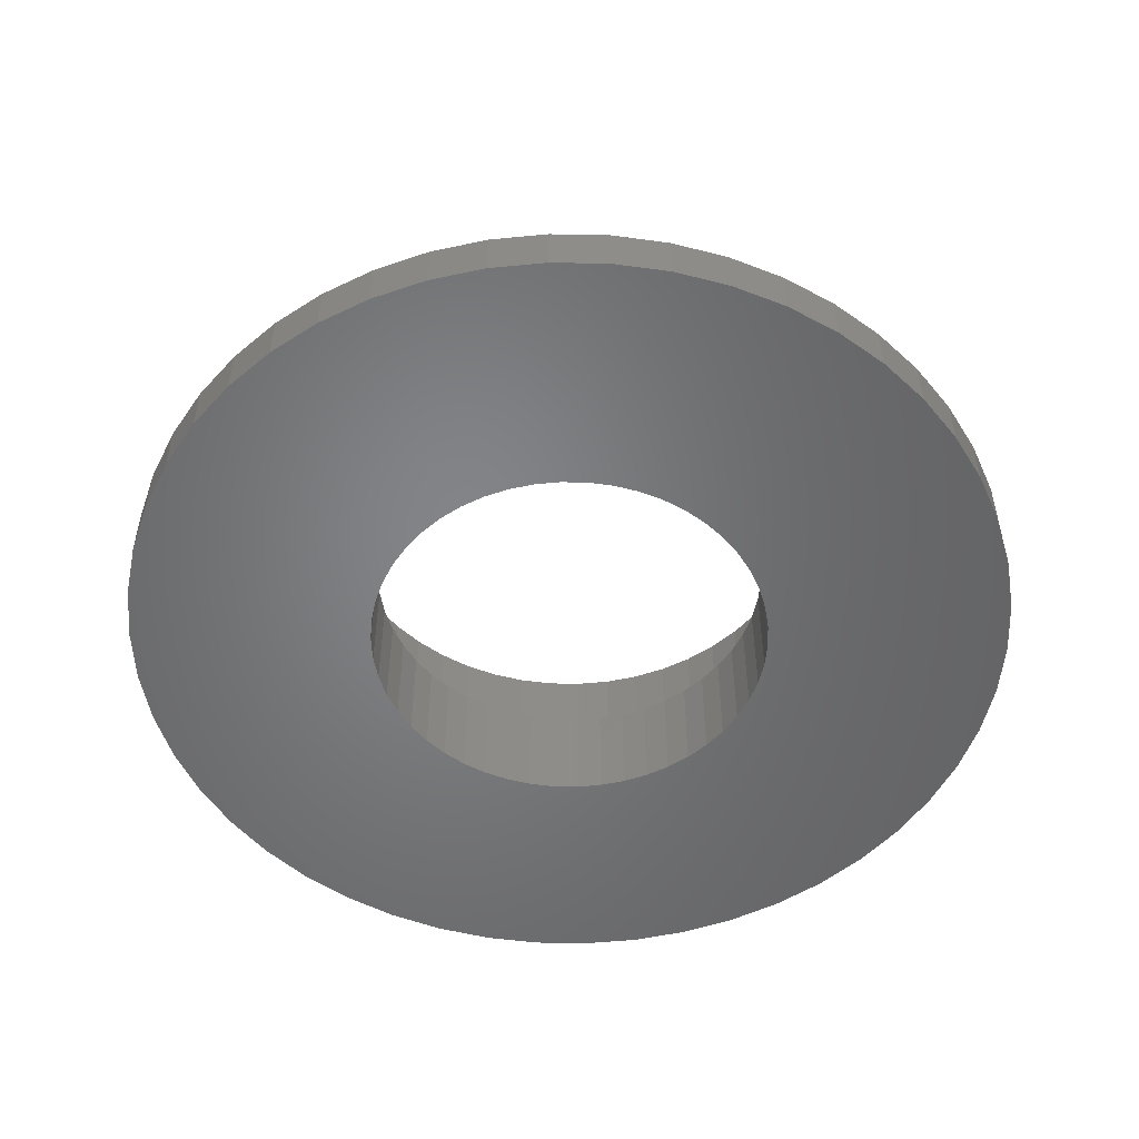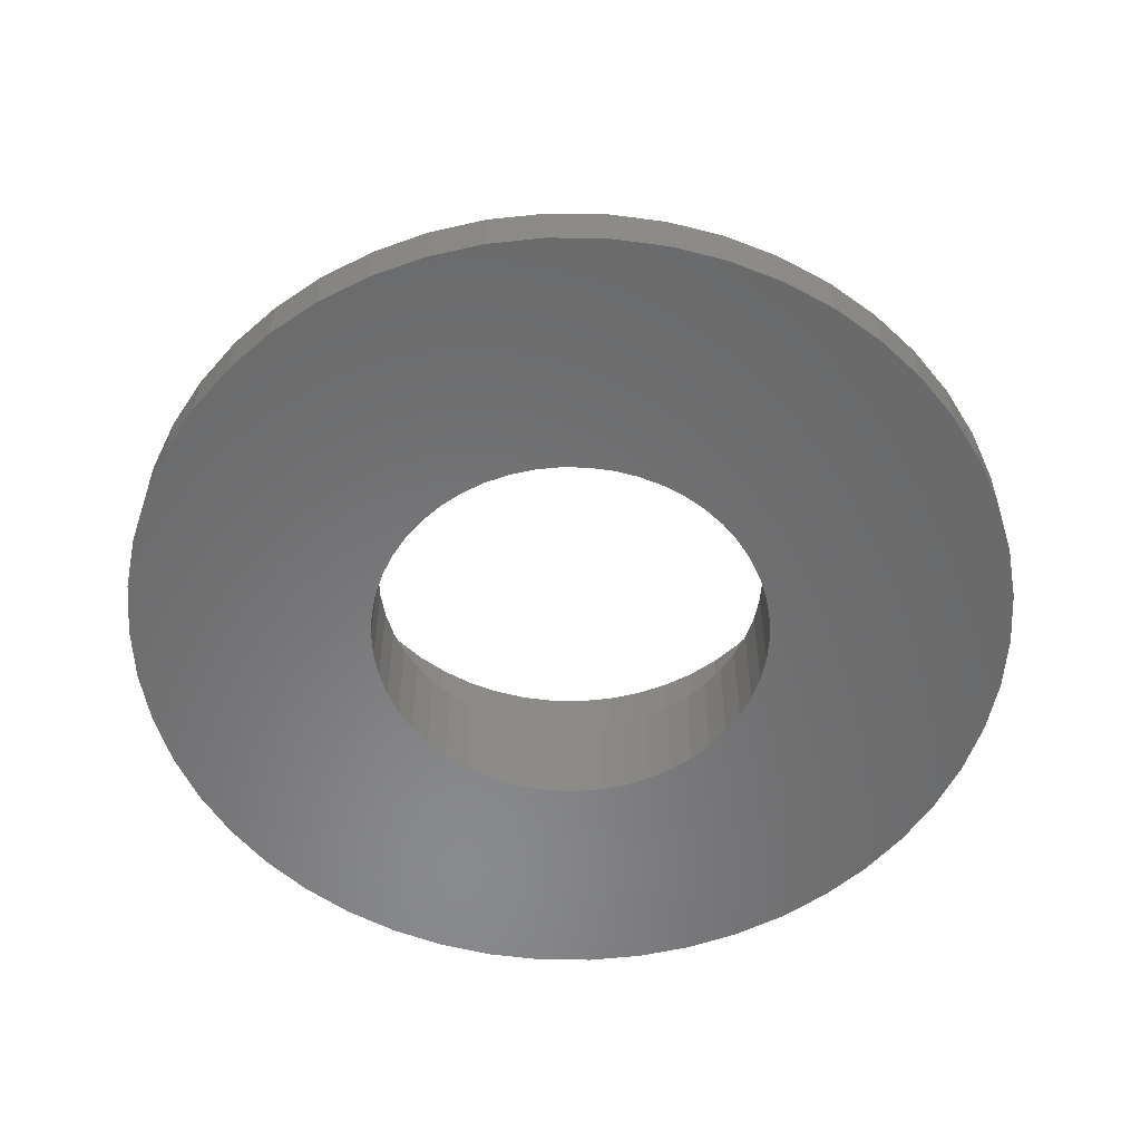
<metadata>
{"format":"stl","ext":"stl","renderer":"f3d","projection":"perspective","resolution":1024,"background":"white","views":[{"elev":-51.7,"azim":-51.6,"up":"+Z"},{"elev":-55.8,"azim":-0.8,"up":"+Z"}]}
</metadata>
<code>
# stl→obj: 400 verts, 800 faces
v -8.4 0 0
v -8.334 1.053 0
v -8.334 -1.053 0
v -8.136 2.089 0
v -7.81 3.092 0
v -7.361 4.047 0
v -6.796 4.937 0
v -6.123 5.75 0
v -5.354 6.472 0
v -4.501 7.092 0
v -3.577 7.601 0
v -2.596 7.989 0
v -1.574 8.251 0
v -0.5274 8.383 0
v 0.5274 8.383 0
v 1.574 8.251 0
v 2.596 7.989 0
v 3.577 7.601 0
v -1.174 3.614 0
v 4.501 7.092 0
v 0.2386 3.792 0
v 5.354 6.472 0
v 1.174 3.614 0
v 6.123 5.75 0
v 2.036 3.208 0
v 6.796 4.937 0
v 2.77 2.601 0
v 7.361 4.047 0
v 3.074 2.234 0
v 7.81 3.092 0
v 3.533 1.399 0
v 8.136 2.089 0
v 3.681 0.945 0
v 8.334 1.053 0
v 3.8 0 0
v 8.4 0 0
v 3.681 -0.945 0
v 8.334 -1.053 0
v 3.533 -1.399 0
v 8.136 -2.089 0
v 3.074 -2.234 0
v 7.81 -3.092 0
v 2.422 -2.928 0
v 7.361 -4.047 0
v 1.618 -3.438 0
v 6.796 -4.937 0
v 0.712 -3.733 0
v 6.123 -5.75 0
v -0.712 -3.733 0
v 5.354 -6.472 0
v 4.501 -7.092 0
v 3.577 -7.601 0
v 2.596 -7.989 0
v 1.574 -8.251 0
v 0.5274 -8.383 0
v -0.5274 -8.383 0
v -1.574 -8.251 0
v -2.596 -7.989 0
v -3.577 -7.601 0
v -4.501 -7.092 0
v -5.354 -6.472 0
v -6.123 -5.75 0
v -6.796 -4.937 0
v -7.361 -4.047 0
v -7.81 -3.092 0
v -8.136 -2.089 0
v -3.77 -0.4763 0
v -3.8 0 0
v -3.681 -0.945 0
v -3.533 -1.399 0
v -3.33 -1.831 0
v -3.074 -2.234 0
v -2.77 -2.601 0
v -2.036 -3.208 0
v -2.422 -2.928 0
v -1.174 -3.614 0
v -1.618 -3.438 0
v -0.2386 -3.792 0
v 0.2386 -3.792 0
v 1.174 -3.614 0
v 2.036 -3.208 0
v 2.77 -2.601 0
v 3.33 -1.831 0
v 3.77 -0.4763 0
v 3.77 0.4763 0
v 3.33 1.831 0
v 2.422 2.928 0
v 1.618 3.438 0
v 0.712 3.733 0
v -0.2386 3.792 0
v -0.712 3.733 0
v -1.618 3.438 0
v -2.77 2.601 0
v -2.422 2.928 0
v -2.036 3.208 0
v -3.074 2.234 0
v -3.33 1.831 0
v -3.533 1.399 0
v -3.681 0.945 0
v -3.77 0.4763 0
v -8.4 0 0.95
v -8.334 1.053 0.95
v -8.334 -1.053 0.95
v -8.136 -2.089 0.95
v -7.81 -3.092 0.95
v -7.361 -4.047 0.95
v -6.796 -4.937 0.95
v -6.123 -5.75 0.95
v -5.354 -6.472 0.95
v -4.501 -7.092 0.95
v -3.577 -7.601 0.95
v -2.596 -7.989 0.95
v -1.574 -8.251 0.95
v -0.5274 -8.383 0.95
v 0.5274 -8.383 0.95
v 1.574 -8.251 0.95
v 2.596 -7.989 0.95
v 3.577 -7.601 0.95
v 4.501 -7.092 0.95
v 5.354 -6.472 0.95
v 6.123 -5.75 0.95
v 6.796 -4.937 0.95
v 7.361 -4.047 0.95
v 7.81 -3.092 0.95
v 8.136 -2.089 0.95
v 8.334 -1.053 0.95
v 8.4 0 0.95
v 8.334 1.053 0.95
v 8.136 2.089 0.95
v 7.81 3.092 0.95
v 7.361 4.047 0.95
v 6.796 4.937 0.95
v 6.123 5.75 0.95
v 5.354 6.472 0.95
v 4.501 7.092 0.95
v 3.577 7.601 0.95
v 2.596 7.989 0.95
v 1.574 8.251 0.95
v 0.5274 8.383 0.95
v -0.5274 8.383 0.95
v -1.574 8.251 0.95
v -2.596 7.989 0.95
v -3.577 7.601 0.95
v -4.501 7.092 0.95
v -5.354 6.472 0.95
v -6.123 5.75 0.95
v -6.796 4.937 0.95
v -7.361 4.047 0.95
v -7.81 3.092 0.95
v -8.136 2.089 0.95
v -3.77 0.4763 2
v -3.8 0 2
v -3.77 -0.4763 2
v -3.681 0.945 2
v -3.533 1.399 2
v -3.33 1.831 2
v -3.074 2.234 2
v -2.77 2.601 2
v -2.422 2.928 2
v -2.036 3.208 2
v -1.618 3.438 2
v -1.174 3.614 2
v -0.712 3.733 2
v -0.2386 3.792 2
v 0.2386 3.792 2
v 0.712 3.733 2
v 1.174 3.614 2
v 1.618 3.438 2
v 2.036 3.208 2
v 2.422 2.928 2
v 2.77 2.601 2
v 3.074 2.234 2
v 3.33 1.831 2
v 3.533 1.399 2
v 3.681 0.945 2
v 3.77 0.4763 2
v 3.8 0 2
v 3.77 -0.4763 2
v 3.681 -0.945 2
v 3.533 -1.399 2
v 3.33 -1.831 2
v 3.074 -2.234 2
v 2.77 -2.601 2
v 2.422 -2.928 2
v 2.036 -3.208 2
v 1.618 -3.438 2
v 1.174 -3.614 2
v 0.712 -3.733 2
v 0.2386 -3.792 2
v -0.2386 -3.792 2
v -0.712 -3.733 2
v -1.174 -3.614 2
v -1.618 -3.438 2
v -2.036 -3.208 2
v -2.422 -2.928 2
v -2.77 -2.601 2
v -3.074 -2.234 2
v -3.33 -1.831 2
v -3.533 -1.399 2
v -3.681 -0.945 2
v -4.854 -3.527 0.95
v -5.258 -2.891 0.95
v -3.215 -5.066 0.95
v -3.825 -4.623 0.95
v 3.825 -4.623 0.95
v 3.215 -5.066 0.95
v 5.258 2.891 0.95
v 5.579 2.209 0.95
v 2.555 5.429 0.95
v 3.215 5.066 0.95
v -2.555 5.429 0.95
v -1.854 5.706 0.95
v 0.3767 5.988 0.95
v 1.124 5.894 0.95
v -0.3767 -5.988 0.95
v -1.124 -5.894 0.95
v -6 0 0.95
v -5.953 0.752 0.95
v 2.555 -5.429 0.95
v 5.579 -2.209 0.95
v 5.258 -2.891 0.95
v 5.811 1.492 0.95
v 3.825 4.623 0.95
v -4.854 3.527 0.95
v -4.374 4.107 0.95
v 1.854 5.706 0.95
v -3.825 4.623 0.95
v -3.215 5.066 0.95
v -1.124 5.894 0.95
v -0.3767 5.988 0.95
v -5.258 2.891 0.95
v 4.374 4.107 0.95
v 4.854 3.527 0.95
v -5.579 2.209 0.95
v 5.953 0.752 0.95
v 4.854 -3.527 0.95
v 4.374 -4.107 0.95
v 6 0 0.95
v -5.811 1.492 0.95
v 5.953 -0.752 0.95
v 5.811 -1.492 0.95
v 1.854 -5.706 0.95
v 1.124 -5.894 0.95
v 0.3767 -5.988 0.95
v -1.854 -5.706 0.95
v -2.555 -5.429 0.95
v -4.374 -4.107 0.95
v -5.579 -2.209 0.95
v -5.811 -1.492 0.95
v -5.953 -0.752 0.95
v -4.941 -0.6242 2
v -4.824 -1.238 2
v -4.63 -1.833 2
v -4.029 -2.927 2
v -4.364 -2.399 2
v -3.63 -3.409 2
v -3.174 -3.837 2
v -2.668 -4.205 2
v -2.12 -4.506 2
v -1.539 -4.736 2
v -0.9332 -4.892 2
v -0.3127 -4.97 2
v 0.3127 -4.97 2
v 0.9332 -4.892 2
v 1.539 -4.736 2
v 2.12 -4.506 2
v 2.668 -4.205 2
v 3.174 -3.837 2
v 3.63 -3.409 2
v 4.029 -2.927 2
v 4.364 -2.399 2
v 4.63 -1.833 2
v 4.824 -1.238 2
v 4.941 -0.6242 2
v 4.98 0 2
v 3.63 3.409 2
v 0.9332 4.892 2
v -0.9332 4.892 2
v -0.3127 4.97 2
v -2.12 4.506 2
v -1.539 4.736 2
v -2.668 4.205 2
v -3.174 3.837 2
v -3.63 3.409 2
v -4.029 2.927 2
v -4.364 2.399 2
v -4.63 1.833 2
v -4.824 1.238 2
v -4.941 0.6242 2
v -4.98 0 2
v 4.029 2.927 2
v 1.539 4.736 2
v 0.3127 4.97 2
v 3.174 3.837 2
v 2.12 4.506 2
v 2.668 4.205 2
v 4.364 2.399 2
v 4.63 1.833 2
v 4.824 1.238 2
v 4.941 0.6242 2
v -6 0 4.5
v -5.953 -0.752 4.5
v -5.811 -1.492 4.5
v -5.579 -2.209 4.5
v -5.258 -2.891 4.5
v -4.854 -3.527 4.5
v -4.374 -4.107 4.5
v -3.825 -4.623 4.5
v -3.215 -5.066 4.5
v -2.555 -5.429 4.5
v -1.854 -5.706 4.5
v -1.124 -5.894 4.5
v -0.3767 -5.988 4.5
v 0.3767 -5.988 4.5
v 1.124 -5.894 4.5
v 1.854 -5.706 4.5
v 2.555 -5.429 4.5
v 3.215 -5.066 4.5
v 3.825 -4.623 4.5
v 4.374 -4.107 4.5
v 4.854 -3.527 4.5
v 5.258 -2.891 4.5
v 5.579 -2.209 4.5
v 5.811 -1.492 4.5
v 5.953 -0.752 4.5
v 6 0 4.5
v 5.953 0.752 4.5
v 5.811 1.492 4.5
v 5.579 2.209 4.5
v 5.258 2.891 4.5
v 4.854 3.527 4.5
v 4.374 4.107 4.5
v 3.825 4.623 4.5
v 3.215 5.066 4.5
v 2.555 5.429 4.5
v 1.854 5.706 4.5
v 1.124 5.894 4.5
v 0.3767 5.988 4.5
v -0.3767 5.988 4.5
v -1.124 5.894 4.5
v -1.854 5.706 4.5
v -2.555 5.429 4.5
v -3.215 5.066 4.5
v -3.825 4.623 4.5
v -4.374 4.107 4.5
v -4.854 3.527 4.5
v -5.258 2.891 4.5
v -5.579 2.209 4.5
v -5.811 1.492 4.5
v -5.953 0.752 4.5
v -4.941 -0.6242 4.5
v -4.824 -1.238 4.5
v -4.98 0 4.5
v -4.941 0.6242 4.5
v -4.824 1.238 4.5
v -4.63 1.833 4.5
v -4.364 2.399 4.5
v -4.029 2.927 4.5
v -3.63 3.409 4.5
v -3.174 3.837 4.5
v -2.668 4.205 4.5
v -2.12 4.506 4.5
v -1.539 4.736 4.5
v -0.9332 4.892 4.5
v -0.3127 4.97 4.5
v 0.3127 4.97 4.5
v 0.9332 4.892 4.5
v 1.539 4.736 4.5
v 2.12 4.506 4.5
v 2.668 4.205 4.5
v 3.174 3.837 4.5
v 3.63 3.409 4.5
v 4.029 2.927 4.5
v 4.364 2.399 4.5
v 4.63 1.833 4.5
v 4.824 1.238 4.5
v 4.941 0.6242 4.5
v 4.98 0 4.5
v 4.941 -0.6242 4.5
v 4.824 -1.238 4.5
v 4.63 -1.833 4.5
v 4.364 -2.399 4.5
v 4.029 -2.927 4.5
v 3.63 -3.409 4.5
v 3.174 -3.837 4.5
v 2.668 -4.205 4.5
v 2.12 -4.506 4.5
v 1.539 -4.736 4.5
v 0.9332 -4.892 4.5
v 0.3127 -4.97 4.5
v -0.3127 -4.97 4.5
v -0.9332 -4.892 4.5
v -1.539 -4.736 4.5
v -2.12 -4.506 4.5
v -2.668 -4.205 4.5
v -3.174 -3.837 4.5
v -3.63 -3.409 4.5
v -4.029 -2.927 4.5
v -4.364 -2.399 4.5
v -4.63 -1.833 4.5
f 1 2 3
f 3 2 4
f 3 4 5
f 3 5 6
f 3 6 7
f 3 7 8
f 3 8 9
f 3 9 10
f 3 10 11
f 3 11 12
f 3 12 13
f 3 13 14
f 3 14 15
f 3 15 16
f 3 16 17
f 3 17 18
f 19 18 20
f 21 20 22
f 23 22 24
f 25 24 26
f 27 26 28
f 29 28 30
f 31 30 32
f 33 32 34
f 35 34 36
f 37 36 38
f 39 38 40
f 41 40 42
f 43 42 44
f 45 44 46
f 47 46 48
f 49 48 50
f 3 50 51
f 3 51 52
f 3 52 53
f 3 53 54
f 3 54 55
f 3 55 56
f 3 56 57
f 3 57 58
f 3 58 59
f 3 59 60
f 3 60 61
f 3 61 62
f 3 62 63
f 3 63 64
f 3 64 65
f 3 65 66
f 67 3 68
f 69 3 67
f 70 3 69
f 71 3 70
f 72 3 71
f 73 3 72
f 74 3 75
f 3 73 75
f 49 50 76
f 3 74 77
f 3 77 50
f 77 76 50
f 78 48 49
f 79 48 78
f 47 48 79
f 80 46 47
f 45 46 80
f 81 44 45
f 43 44 81
f 82 42 43
f 41 42 82
f 83 40 41
f 39 40 83
f 84 36 37
f 35 36 84
f 85 34 35
f 37 38 39
f 31 32 33
f 86 30 31
f 29 30 86
f 87 26 27
f 33 34 85
f 88 24 25
f 23 24 88
f 89 22 23
f 21 22 89
f 90 20 21
f 19 20 91
f 91 20 90
f 92 18 19
f 93 3 94
f 95 18 92
f 3 18 95
f 3 95 94
f 96 3 93
f 97 3 96
f 98 3 97
f 99 3 98
f 100 3 99
f 68 3 100
f 25 26 87
f 27 28 29
f 1 101 2
f 2 101 102
f 1 3 101
f 101 3 103
f 3 66 103
f 103 66 104
f 66 65 104
f 104 65 105
f 65 64 105
f 105 64 106
f 64 63 106
f 106 63 107
f 63 62 107
f 107 62 108
f 108 62 61
f 109 108 61
f 109 61 60
f 110 109 60
f 110 60 59
f 111 110 59
f 111 59 58
f 112 111 58
f 112 58 57
f 113 112 57
f 113 57 56
f 114 113 56
f 114 56 55
f 115 114 55
f 115 55 54
f 116 115 54
f 116 54 53
f 117 116 53
f 117 53 52
f 118 117 52
f 118 52 51
f 119 118 51
f 119 51 50
f 120 119 50
f 120 50 48
f 121 120 48
f 121 48 46
f 122 121 46
f 122 46 44
f 123 122 44
f 123 44 42
f 124 123 42
f 124 42 40
f 125 124 40
f 125 40 38
f 126 125 38
f 126 38 36
f 127 126 36
f 36 34 128
f 127 36 128
f 34 32 129
f 128 34 129
f 32 30 130
f 129 32 130
f 30 28 131
f 130 30 131
f 28 26 132
f 131 28 132
f 26 24 133
f 132 26 133
f 22 134 24
f 24 134 133
f 20 135 22
f 22 135 134
f 18 136 20
f 20 136 135
f 17 137 18
f 18 137 136
f 16 138 17
f 17 138 137
f 15 139 16
f 16 139 138
f 14 140 15
f 15 140 139
f 13 141 14
f 14 141 140
f 12 142 13
f 13 142 141
f 11 143 12
f 12 143 142
f 10 144 11
f 11 144 143
f 9 145 10
f 10 145 144
f 8 146 9
f 9 146 145
f 7 147 8
f 8 147 146
f 6 148 7
f 7 148 147
f 5 149 6
f 6 149 148
f 4 150 5
f 5 150 149
f 2 102 4
f 4 102 150
f 100 151 152
f 68 100 152
f 152 153 67
f 68 152 67
f 99 154 151
f 100 99 151
f 98 155 154
f 99 98 154
f 97 156 155
f 98 97 155
f 96 157 156
f 97 96 156
f 93 158 157
f 96 93 157
f 94 159 158
f 93 94 158
f 95 160 159
f 94 95 159
f 92 161 160
f 95 92 160
f 19 162 161
f 92 19 161
f 91 163 162
f 19 91 162
f 90 164 163
f 91 90 163
f 21 165 164
f 90 21 164
f 89 166 165
f 21 89 165
f 23 167 166
f 89 23 166
f 88 168 167
f 23 88 167
f 25 169 168
f 88 25 168
f 87 170 169
f 25 87 169
f 27 171 170
f 87 27 170
f 172 171 29
f 29 171 27
f 173 172 86
f 86 172 29
f 174 173 31
f 31 173 86
f 175 174 33
f 33 174 31
f 176 175 85
f 85 175 33
f 177 176 35
f 35 176 85
f 177 35 178
f 178 35 84
f 178 84 179
f 179 84 37
f 179 37 180
f 180 37 39
f 180 39 181
f 181 39 83
f 181 83 182
f 182 83 41
f 182 41 183
f 183 41 82
f 183 82 184
f 184 82 43
f 184 43 185
f 185 43 81
f 185 81 186
f 186 81 45
f 186 45 187
f 187 45 80
f 187 80 188
f 188 80 47
f 188 47 189
f 189 47 79
f 189 79 190
f 190 79 78
f 190 78 191
f 191 78 49
f 191 49 192
f 192 49 76
f 192 76 193
f 193 76 77
f 193 77 194
f 194 77 74
f 194 74 195
f 195 74 75
f 195 75 196
f 196 75 73
f 197 196 73
f 72 197 73
f 198 197 72
f 71 198 72
f 199 198 71
f 70 199 71
f 200 199 70
f 69 200 70
f 153 200 69
f 67 153 69
f 102 101 103
f 105 102 104
f 104 102 103
f 106 102 105
f 107 102 106
f 108 102 107
f 109 102 108
f 110 102 109
f 111 102 110
f 112 102 111
f 113 102 112
f 201 102 113
f 201 202 102
f 203 204 114
f 205 206 121
f 207 208 130
f 209 210 134
f 211 212 138
f 213 214 136
f 140 102 139
f 141 102 140
f 142 102 141
f 143 102 142
f 144 102 143
f 145 102 144
f 146 102 145
f 147 102 146
f 148 102 147
f 149 102 148
f 150 102 149
f 215 216 116
f 217 218 102
f 206 219 120
f 220 221 124
f 208 222 129
f 210 223 133
f 224 225 102
f 214 226 135
f 227 228 139
f 229 230 137
f 227 102 225
f 139 102 227
f 139 228 138
f 228 211 138
f 138 212 137
f 212 229 137
f 137 230 136
f 230 213 136
f 136 214 135
f 231 224 102
f 135 226 134
f 226 209 134
f 134 210 133
f 232 233 131
f 133 223 132
f 234 231 102
f 132 232 131
f 131 233 130
f 233 207 130
f 130 208 129
f 223 232 132
f 129 222 128
f 128 235 127
f 236 237 122
f 127 238 126
f 239 234 102
f 238 240 126
f 126 241 125
f 125 220 124
f 222 235 128
f 124 221 123
f 235 238 127
f 123 236 122
f 240 241 126
f 122 237 121
f 237 205 121
f 121 206 120
f 221 236 123
f 120 219 119
f 119 242 118
f 242 243 118
f 118 243 117
f 243 244 117
f 117 215 116
f 219 242 119
f 116 216 115
f 216 245 115
f 115 246 114
f 246 203 114
f 114 204 113
f 204 247 113
f 247 201 113
f 248 249 102
f 245 246 115
f 249 250 102
f 202 248 102
f 244 215 117
f 250 217 102
f 241 220 125
f 218 239 102
f 251 252 253
f 254 251 255
f 255 251 253
f 256 251 254
f 257 251 256
f 258 251 257
f 259 251 258
f 260 251 259
f 261 251 260
f 262 251 261
f 195 251 262
f 196 197 251
f 192 193 263
f 190 191 264
f 189 190 265
f 187 188 266
f 186 187 267
f 185 186 268
f 184 185 269
f 183 184 270
f 181 182 271
f 180 181 272
f 179 180 273
f 178 179 274
f 177 178 275
f 170 171 276
f 199 200 251
f 164 165 277
f 159 160 278
f 161 162 279
f 280 251 281
f 282 251 280
f 283 251 282
f 284 251 283
f 285 251 284
f 286 251 285
f 287 251 286
f 288 251 287
f 289 251 288
f 290 251 289
f 171 172 291
f 165 166 292
f 198 199 251
f 157 158 281
f 162 163 293
f 156 251 155
f 281 251 156
f 281 156 157
f 281 158 278
f 158 159 278
f 278 160 279
f 160 161 279
f 279 162 293
f 154 155 251
f 293 163 277
f 163 164 277
f 277 165 292
f 168 169 294
f 292 166 295
f 151 154 251
f 295 167 296
f 296 168 294
f 200 153 251
f 294 169 276
f 169 170 276
f 276 171 291
f 166 167 295
f 291 172 297
f 167 168 296
f 297 173 298
f 298 174 299
f 175 176 300
f 299 175 300
f 152 151 251
f 300 176 275
f 176 177 275
f 275 178 274
f 274 179 273
f 273 180 272
f 272 181 271
f 271 182 270
f 182 183 270
f 270 184 269
f 269 185 268
f 268 186 267
f 267 187 266
f 266 188 265
f 188 189 265
f 265 190 264
f 264 191 263
f 191 192 263
f 263 193 262
f 193 194 262
f 194 195 262
f 196 251 195
f 197 198 251
f 172 173 297
f 173 174 298
f 174 175 299
f 153 152 251
f 217 250 301
f 301 250 302
f 250 249 302
f 302 249 303
f 249 248 303
f 303 248 304
f 248 202 304
f 304 202 305
f 202 201 305
f 305 201 306
f 201 247 306
f 306 247 307
f 307 247 204
f 308 307 204
f 308 204 203
f 309 308 203
f 309 203 246
f 310 309 246
f 310 246 245
f 311 310 245
f 311 245 216
f 312 311 216
f 312 216 215
f 313 312 215
f 313 215 244
f 314 313 244
f 314 244 243
f 315 314 243
f 315 243 242
f 316 315 242
f 316 242 219
f 317 316 219
f 317 219 206
f 318 317 206
f 318 206 205
f 319 318 205
f 319 205 237
f 320 319 237
f 320 237 236
f 321 320 236
f 321 236 221
f 322 321 221
f 322 221 220
f 323 322 220
f 323 220 241
f 324 323 241
f 324 241 240
f 325 324 240
f 325 240 238
f 326 325 238
f 238 235 327
f 326 238 327
f 235 222 328
f 327 235 328
f 222 208 329
f 328 222 329
f 208 207 330
f 329 208 330
f 207 233 331
f 330 207 331
f 233 232 332
f 331 233 332
f 223 333 232
f 232 333 332
f 210 334 223
f 223 334 333
f 209 335 210
f 210 335 334
f 226 336 209
f 209 336 335
f 214 337 226
f 226 337 336
f 213 338 214
f 214 338 337
f 230 339 213
f 213 339 338
f 229 340 230
f 230 340 339
f 212 341 229
f 229 341 340
f 211 342 212
f 212 342 341
f 228 343 211
f 211 343 342
f 227 344 228
f 228 344 343
f 225 345 227
f 227 345 344
f 224 346 225
f 225 346 345
f 231 347 224
f 224 347 346
f 234 348 231
f 231 348 347
f 239 349 234
f 234 349 348
f 218 350 239
f 239 350 349
f 217 301 218
f 218 301 350
f 351 352 252
f 251 351 252
f 353 351 251
f 290 353 251
f 289 354 353
f 290 289 353
f 288 355 354
f 289 288 354
f 287 356 355
f 288 287 355
f 286 357 356
f 287 286 356
f 285 358 357
f 286 285 357
f 284 359 358
f 285 284 358
f 283 360 359
f 284 283 359
f 282 361 360
f 283 282 360
f 280 362 361
f 282 280 361
f 281 363 362
f 280 281 362
f 278 364 363
f 281 278 363
f 279 365 364
f 278 279 364
f 293 366 365
f 279 293 365
f 277 367 366
f 293 277 366
f 292 368 367
f 277 292 367
f 295 369 368
f 292 295 368
f 296 370 369
f 295 296 369
f 294 371 370
f 296 294 370
f 276 372 371
f 294 276 371
f 373 372 291
f 291 372 276
f 374 373 297
f 297 373 291
f 375 374 298
f 298 374 297
f 376 375 299
f 299 375 298
f 377 376 300
f 300 376 299
f 378 377 275
f 275 377 300
f 378 275 379
f 379 275 274
f 379 274 380
f 380 274 273
f 380 273 381
f 381 273 272
f 381 272 382
f 382 272 271
f 382 271 383
f 383 271 270
f 383 270 384
f 384 270 269
f 384 269 385
f 385 269 268
f 385 268 386
f 386 268 267
f 386 267 387
f 387 267 266
f 387 266 388
f 388 266 265
f 388 265 389
f 389 265 264
f 389 264 390
f 390 264 263
f 390 263 391
f 391 263 262
f 391 262 392
f 392 262 261
f 392 261 393
f 393 261 260
f 393 260 394
f 394 260 259
f 394 259 395
f 395 259 258
f 395 258 396
f 396 258 257
f 396 257 397
f 397 257 256
f 398 397 256
f 254 398 256
f 399 398 254
f 255 399 254
f 400 399 255
f 253 400 255
f 352 400 253
f 252 352 253
f 350 301 302
f 304 350 303
f 303 350 302
f 305 350 304
f 306 350 305
f 307 350 306
f 308 350 307
f 309 350 308
f 399 350 309
f 383 384 321
f 382 383 322
f 381 382 323
f 354 355 350
f 387 388 317
f 376 377 327
f 375 376 328
f 374 375 329
f 373 374 330
f 370 371 333
f 365 366 337
f 360 361 340
f 362 363 339
f 342 350 341
f 343 350 342
f 344 350 343
f 345 350 344
f 346 350 345
f 347 350 346
f 348 350 347
f 349 350 348
f 395 396 311
f 390 391 315
f 380 381 324
f 371 372 332
f 366 367 336
f 363 364 338
f 341 350 358
f 341 359 340
f 341 358 359
f 359 360 340
f 340 361 339
f 361 362 339
f 339 363 338
f 357 358 350
f 338 364 337
f 364 365 337
f 337 366 336
f 368 369 334
f 336 367 335
f 356 357 350
f 335 368 334
f 334 369 333
f 369 370 333
f 333 371 332
f 367 368 335
f 332 372 331
f 331 373 330
f 377 378 326
f 330 374 329
f 355 356 350
f 329 375 328
f 328 376 327
f 327 377 326
f 326 378 325
f 325 379 324
f 372 373 331
f 379 380 324
f 324 381 323
f 323 382 322
f 322 383 321
f 321 384 320
f 320 385 319
f 319 386 318
f 378 379 325
f 318 387 317
f 317 388 316
f 388 389 316
f 316 390 315
f 315 391 314
f 314 392 313
f 313 393 312
f 393 394 312
f 312 395 311
f 391 392 314
f 311 396 310
f 396 397 310
f 310 398 309
f 398 399 309
f 400 350 399
f 397 398 310
f 352 351 350
f 400 352 350
f 394 395 312
f 351 353 350
f 384 385 320
f 385 386 319
f 386 387 318
f 392 393 313
f 389 390 316
f 353 354 350

</code>
